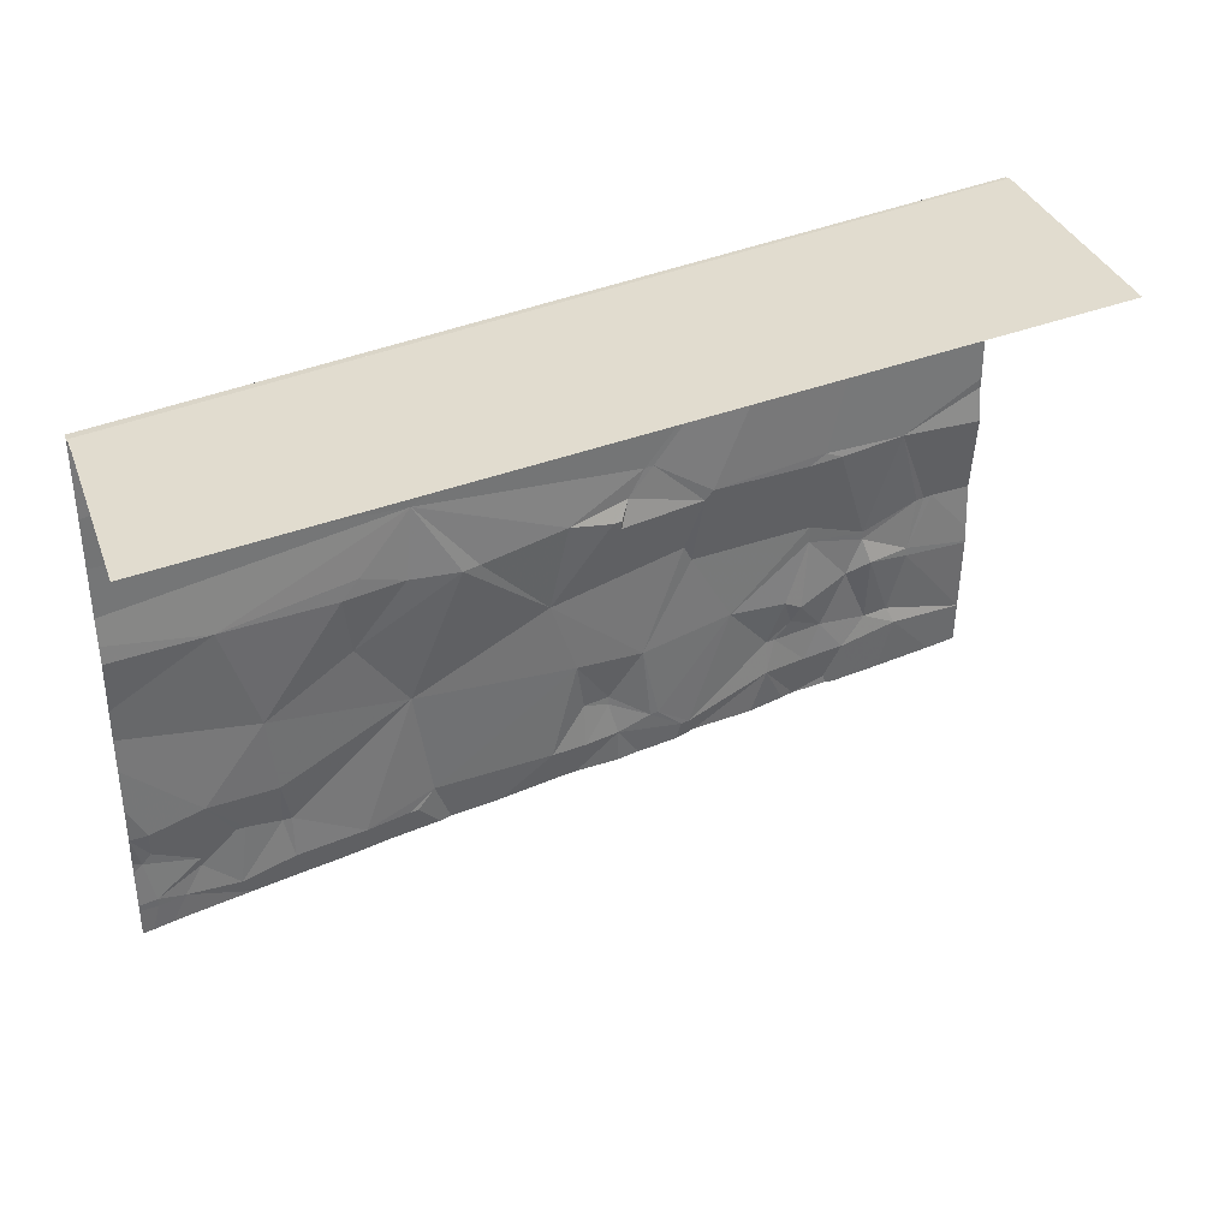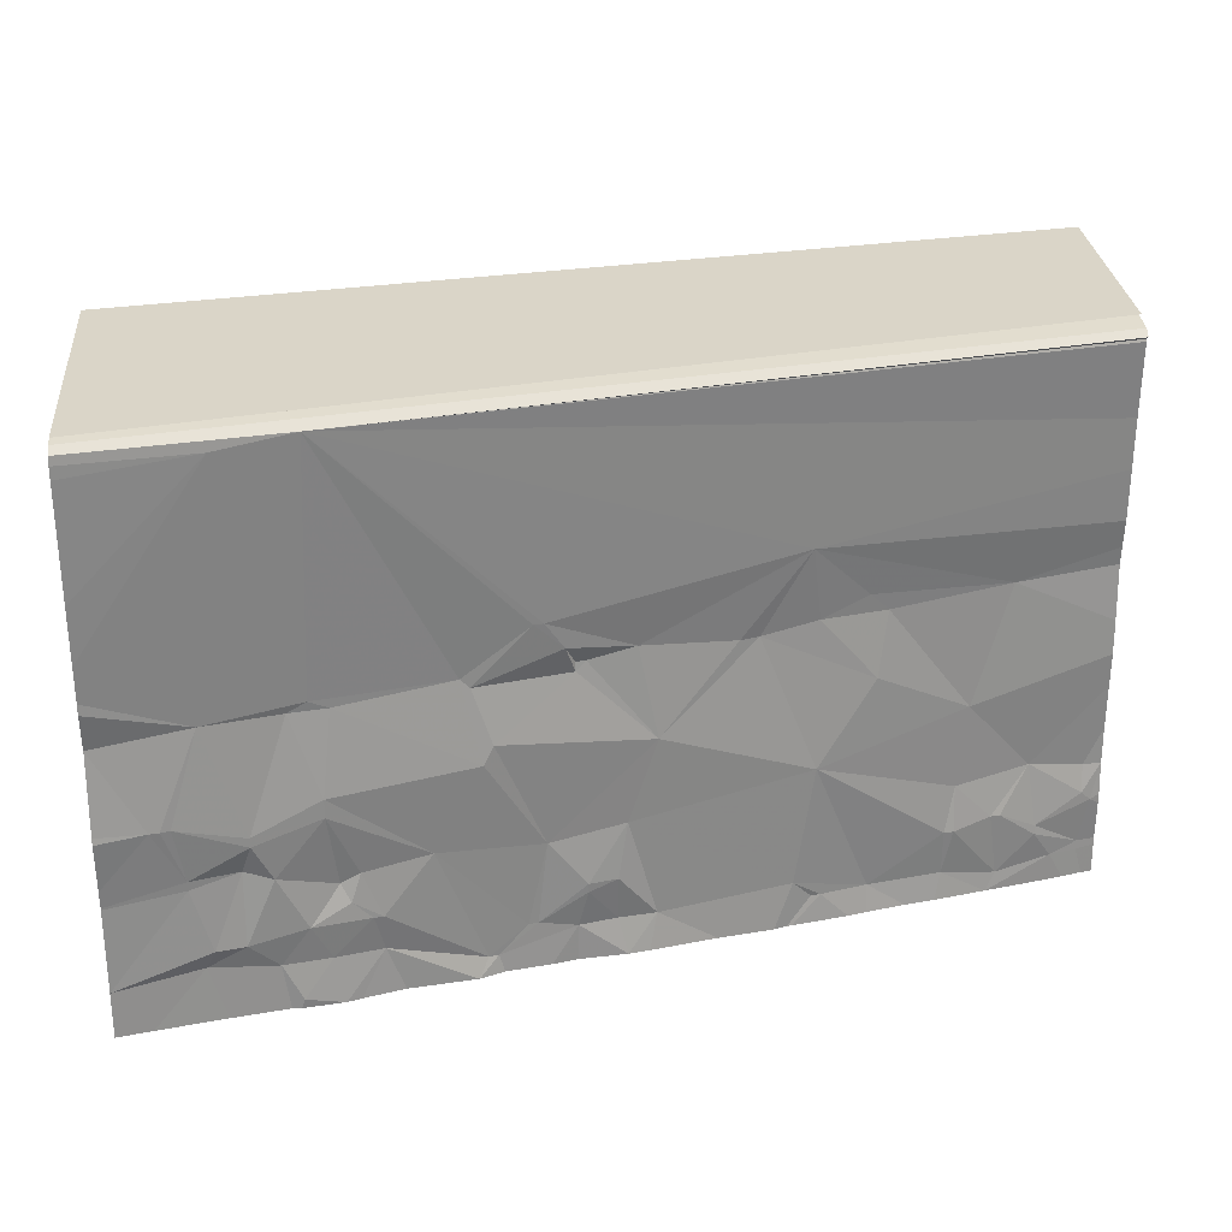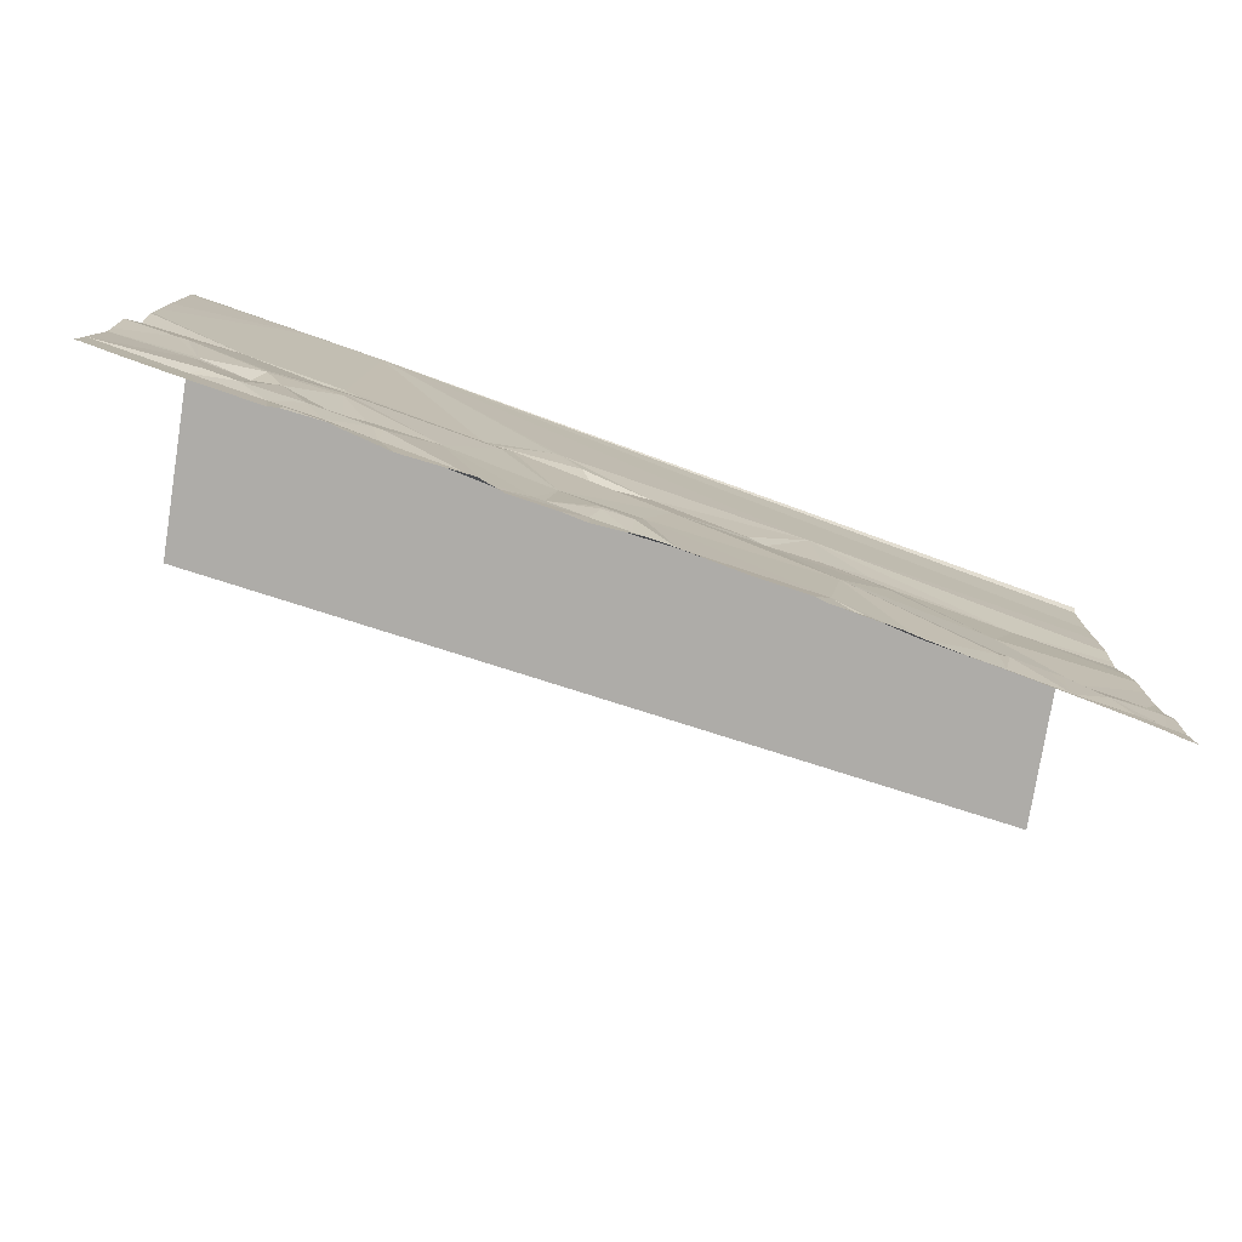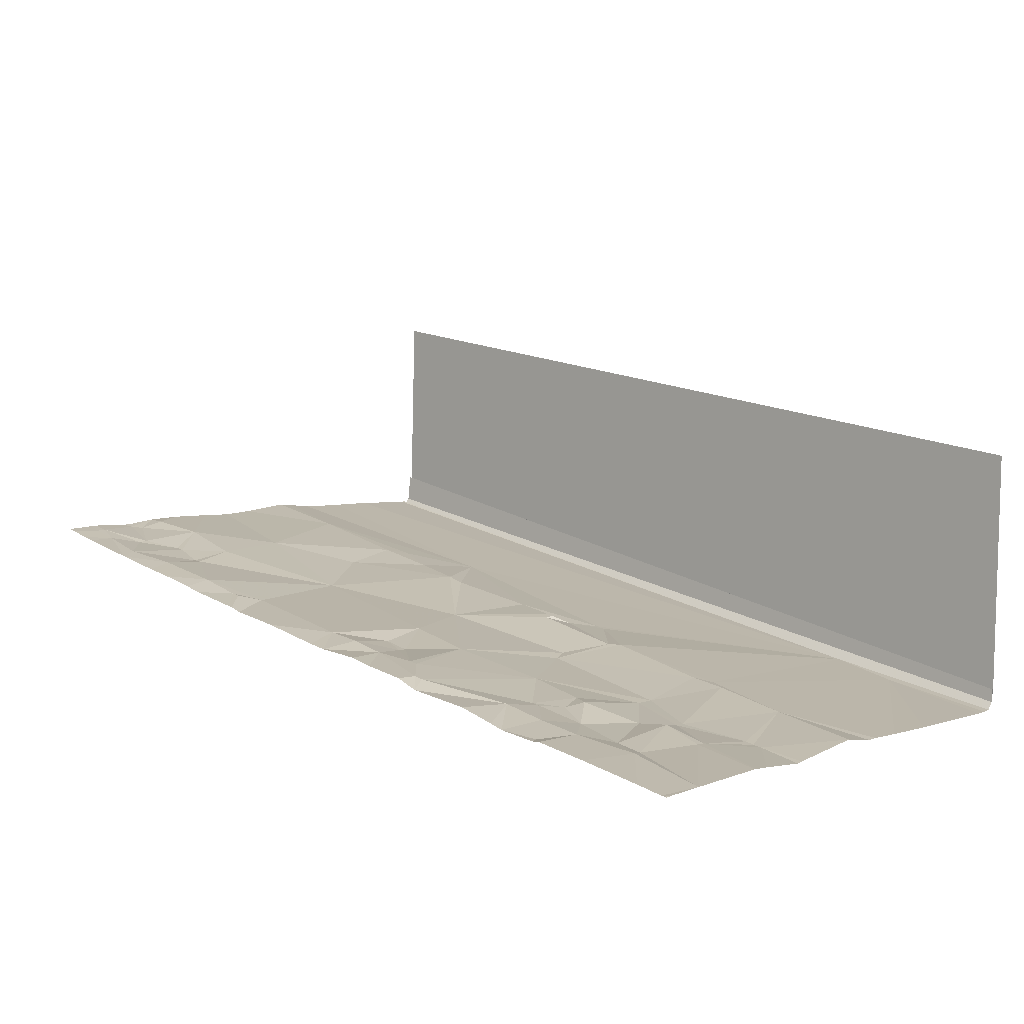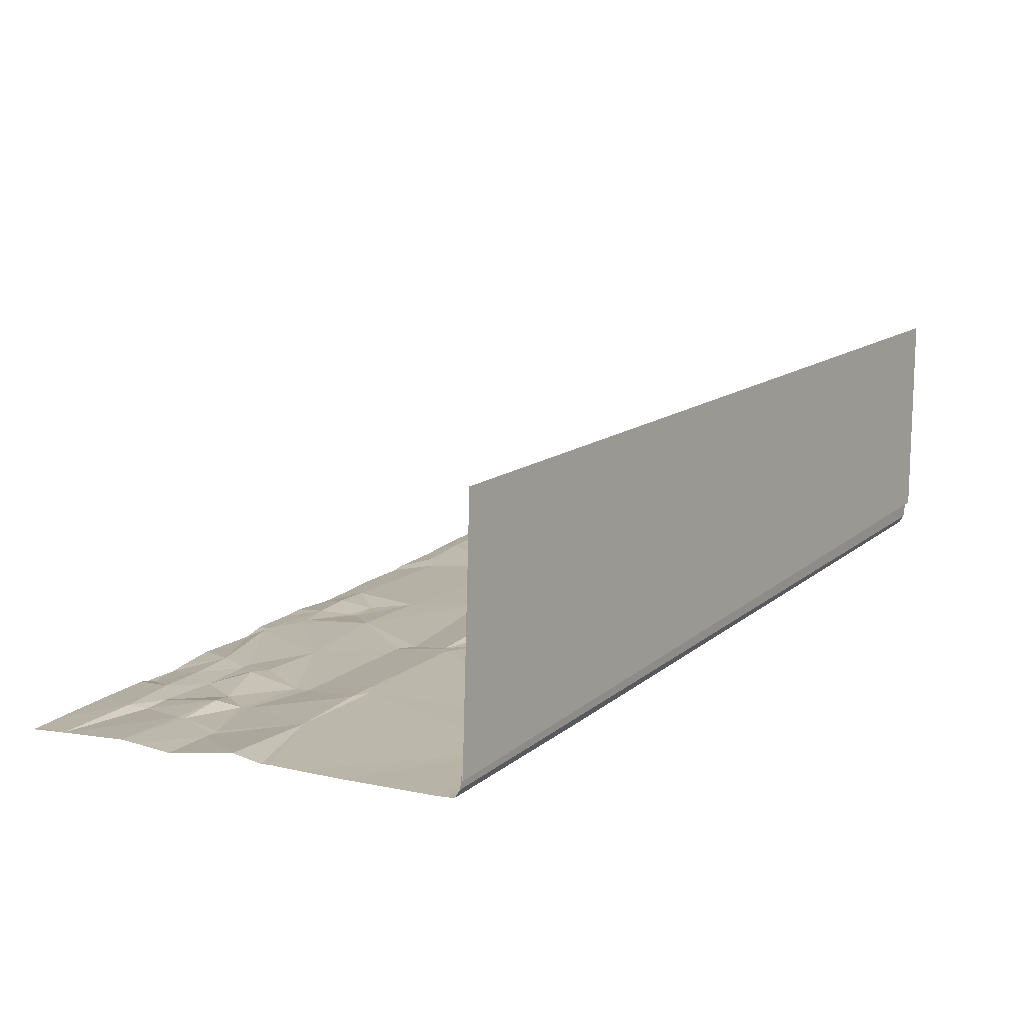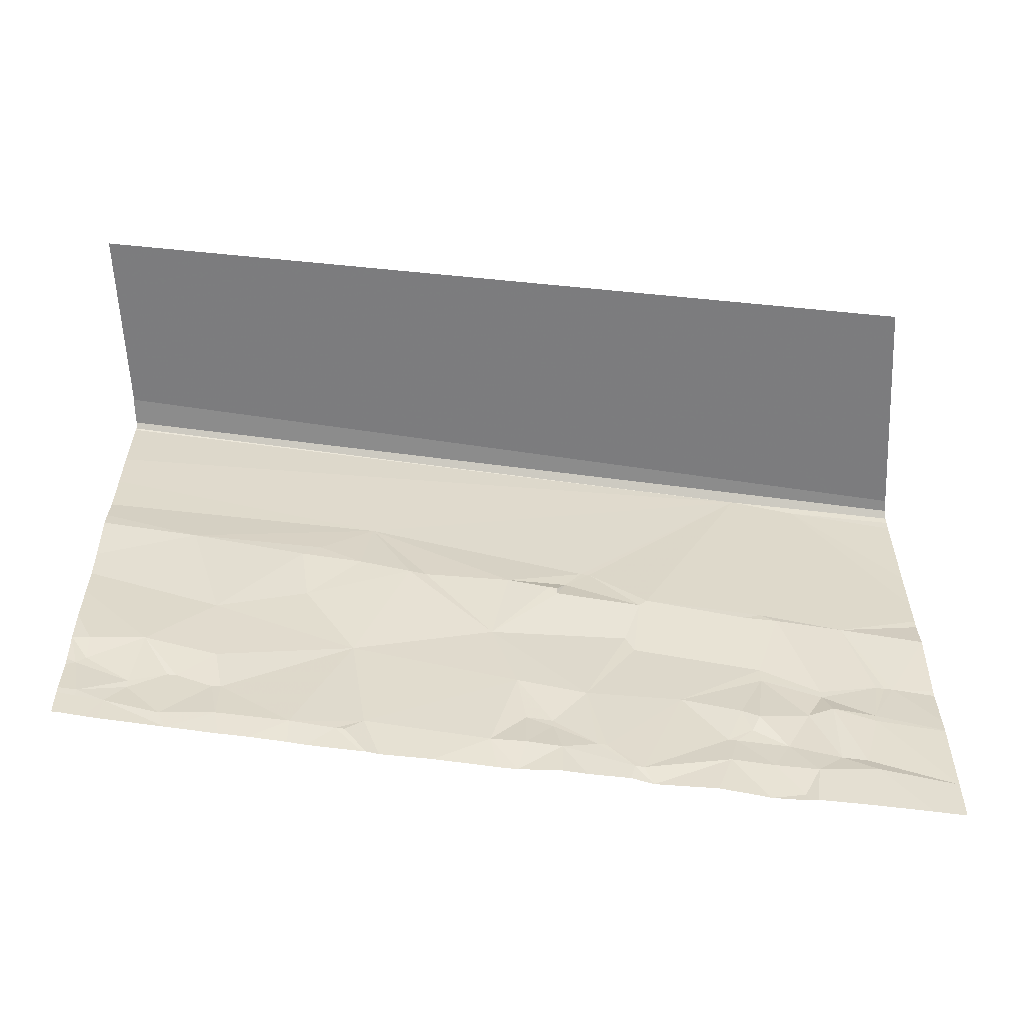
<metadata>
{"format":"obj","ext":"obj","renderer":"f3d","projection":"perspective","resolution":1024,"background":"white","views":[{"elev":36.4,"azim":-18.6,"up":"+Y"},{"elev":27.6,"azim":174.7,"up":"+Y"},{"elev":-78.6,"azim":171.0,"up":"+Y"},{"elev":4.8,"azim":43.6,"up":"+Z"},{"elev":5.1,"azim":125.7,"up":"+Z"},{"elev":-57.1,"azim":2.7,"up":"+Y"}]}
</metadata>
<code>
v 10 6.112 12.01
v 10 6.114 12.08
v 6.188e-07 6.131 14.15
v 6.539e-07 6.127 14
v 10 6.117 12.17
v 5.692e-07 6.138 14.36
v 10 6.122 12.32
v 4.938e-07 6.148 14.68
v 10 6.129 12.57
v 3.65e-07 6.165 15.22
v 10 6.145 13.08
v 9.537e-08 6.2 16.36
v 10 6.2 14.84
v 6.5 5.96e-09 12.42
v 7.4 0.5 12.32
v 6.4 0.2 12.5
v 10 6.082 11.93
v 10 6.1 12.07
v 6.188e-07 6.1 14.14
v 5.568e-07 6.06 13.81
v 5 1.5 12.79
v 5.8 1.4 12.64
v 4.7 2.4 12.83
v 4.071 1.022e-08 12.89
v 4.78 5.96e-09 12.74
v 4.7 0.4 12.83
v 1.6 1.3 13.48
v 0.8 1.4 13.67
v 1.2 0.9 13.5
v 2.7 2.98e-09 13.16
v 3.3 5.96e-09 13.04
v 3 0.3 13.14
v 0.7 0.7 13.6
v 0.7 0.6 13.58
v 1.1 0.9 13.51
v 5.5 3.2 12.79
v 5.4 3.3 12.82
v 5.1 0.9 12.71
v 5.1 0.4 12.77
v 5.9 0.5 12.61
v 6 0.5 12.59
v 8 3.3 12.27
v 8.2 3.2 12.25
v 9 3.2 12.07
v 8.7 5.9 12.06
v 9.4 2.2 11.9
v 9.5 2.2 11.89
v 6.4 2.4 12.48
v 6.3 2.6 12.51
v 6.5 3.2 12.57
v 10 0.5 11.82
v 9 0.8 11.97
v 9.1 0.6 12.01
v 1.398e-07 6.005 13.73
v 1.265e-07 6 13.73
v 7.9 6 12.21
v 1.73e-07 6.017 13.75
v 10 6.02 11.84
v 10 5.796 11.83
v 10 5.927 11.83
v 1.043e-08 5.965 13.78
v 2.5 2.7 13.29
v 2.4 3.4 13.4
v 1.5 2.2 13.52
v 5.6 3.5 12.71
v 7.8 3.2 12.32
v 7.9 2.3 12.18
v 4.9 3.4 12.88
v 5.5 3.3 12.8
v 6.243 3.832e-09 12.52
v 6.3 0.2 12.52
v 5.767 2.649e-09 12.6
v 5.5 0.4 12.68
v 8.4 1.5 12.1
v 8.6 1.9 12.05
v 7.9 2.1 12.18
v 8.2 0.1 12.1
v 7.9 0.5 12.21
v 7.8 5.96e-09 12.16
v 10 1.42 11.85
v 10 1.44 11.85
v 9.2 1.6 11.98
v 9.2 1.5 11.98
v 10 2.236 11.81
v 10 3.1 11.91
v 5.4 0.8 12.65
v 6.9 1.5 12.41
v 5.4 0.9 12.64
v 5.9 3.8 12.63
v 8.6 2 12.05
v 6.6 3.3 12.56
v 7.218 1.68e-08 12.32
v 5 5.96e-09 12.71
v 5.5 2.649e-09 12.66
v 9.537e-08 2.575 13.79
v 9.078e-08 2.2 13.8
v 9.164e-08 0.95 13.76
v 9.257e-08 0.8375 13.75
v 0.1 0.9 13.73
v 9.3 2.2 11.93
v 7.6 1.4 12.29
v 7.7 1.1 12.24
v 7.8 1.3 12.28
v 3.1 1.8 13.11
v 3.1 0.3 13.12
v 3.3 0.5 13.07
v 1.7 0.8 13.39
v 1.7 0.3 13.42
v 2.5 0.3 13.27
v 1.1 0.2 13.53
v 1.6 0.8 13.4
v 8.1 0.9 12.14
v 7.5 0.9 12.26
v 3.488 1.341e-08 12.99
v 10 2.164 11.79
v 0.48 5.96e-09 13.64
v 1.2 5.96e-09 13.48
v 0.5 0.3 13.65
v 7.4 0.9 12.27
v 8.7 0.8 12.03
v 8.7 1.6 12.11
v 8.2 7.823e-09 12.1
v 5.8 3.8 12.65
v 2.5 2.98e-09 13.21
v 8.92 0 12
v 8.622 9.272e-09 12.05
v 8.4 0.5 12.12
v 9.537e-08 3.55 13.86
v 8.792e-08 2.95 13.81
v 1.1 3.5 13.66
v 2.6 3.6 13.34
v 3.1 3.4 13.25
v 3.2 4.2 13.16
v 10 4.6 11.83
v 9.324e-08 0.2143 13.76
v 9.494e-08 1.578e-09 13.75
v 0.1182 5.418e-10 13.73
v 0.2 0.3 13.72
v 9.04e-08 0.3222 13.77
v 1.76 2.98e-09 13.36
v 0.2 0.4 13.73
v 9.633 5.96e-09 11.87
v 9.938 1.341e-08 11.81
v 3.9 3.3 13.09
v 3.7 3.3 13.15
v 0 5.939 13.77
v 3.693e-08 5.148 13.8
v 9.537e-08 1.3 13.79
v 0.2 1 13.71
v 10 3.993 11.84
v 10 3.617 11.85
v 10 3.5 11.85
v 10 0.1 11.8
v 10 0.1923 11.81
v 9.975 1.341e-08 11.8
v 9.04e-08 0.4 13.77
v 2.08 2.98e-09 13.3
v 0.3364 5.418e-10 13.67
v 10 1.629 11.84
v 0.2 1.3 13.78
v 9.324e-08 1.7 13.81
v 4.768e-08 4.607 13.8
v 1.009e-07 4.051 13.81
v 8.329 8.089e-09 12.11
v 8.233 5.96e-09 12.1
v 10 1.315e-08 11.8
v 3.35 5.96e-09 13.03
v 9.537e-08 3.75 13.85
v 7.65 7.202e-09 12.21
g grp1
f 1 2 3
f 1 3 4
f 2 5 6
f 2 6 3
f 5 7 8
f 5 8 6
f 7 9 10
f 7 10 8
f 9 11 12
f 12 10 9
f 11 13 12
f 14 15 16
f 17 18 19
f 17 19 20
f 21 22 23
f 18 1 4
f 18 4 19
f 24 25 26
f 27 28 29
f 30 31 32
f 33 34 35
f 36 37 23
f 38 26 39
f 22 40 41
f 42 43 44
f 42 44 45
f 46 47 44
f 22 48 49
f 50 49 48
f 51 52 53
f 54 55 56
f 57 54 56
f 57 56 20
f 58 17 20
f 58 20 56
f 59 60 45
f 55 61 56
f 62 63 64
f 65 36 50
f 36 23 49
f 66 67 43
f 65 68 37
f 69 37 36
f 70 71 72
f 72 71 73
f 68 23 37
f 74 75 76
f 77 78 79
f 65 69 36
f 80 81 82
f 82 83 80
f 16 41 71
f 84 85 47
f 41 40 71
f 86 73 40
f 65 37 69
f 87 22 41
f 88 86 40
f 60 58 56
f 56 45 60
f 73 71 40
f 89 65 50
f 90 44 43
f 50 36 49
f 50 48 91
f 14 92 15
f 51 83 52
f 93 94 73
f 95 96 28
f 28 64 95
f 97 98 99
f 100 46 44
f 90 100 44
f 75 90 76
f 82 47 46
f 66 91 48
f 87 41 16
f 90 43 67
f 101 102 103
f 66 42 91
f 87 76 67
f 21 23 104
f 105 106 32
f 42 45 56
f 42 56 91
f 82 46 100
f 90 67 76
f 66 48 67
f 66 43 42
f 107 108 109
f 110 108 111
f 78 112 113
f 75 100 90
f 114 24 26
f 26 106 114
f 106 104 109
f 93 73 39
f 115 84 47
f 116 117 118
f 119 16 15
f 120 121 74
f 79 122 77
f 89 50 91
f 123 89 56
f 82 100 75
f 74 76 103
f 110 111 29
f 93 39 26
f 107 111 108
f 30 32 124
f 124 32 109
f 110 35 34
f 74 121 75
f 125 53 126
f 126 53 127
f 128 129 130
f 131 132 133
f 27 107 104
f 134 59 45
f 135 136 137
f 135 137 138
f 139 135 138
f 117 140 108
f 85 44 47
f 33 141 34
f 89 91 56
f 123 68 65
f 112 74 103
f 142 143 51
f 53 142 51
f 70 14 71
f 144 145 23
f 146 147 56
f 27 64 28
f 29 28 35
f 133 68 123
f 123 65 89
f 107 109 104
f 27 104 64
f 110 29 35
f 148 99 149
f 117 110 118
f 14 16 71
f 150 45 151
f 151 45 44
f 85 152 44
f 153 154 143
f 143 155 153
f 154 51 143
f 27 29 111
f 27 111 107
f 21 104 106
f 106 109 32
f 156 139 138
f 156 138 141
f 157 124 109
f 158 116 118
f 118 34 141
f 118 110 34
f 118 141 138
f 61 146 56
f 22 49 23
f 86 39 73
f 101 119 102
f 88 38 86
f 102 113 112
f 87 67 48
f 21 106 26
f 38 21 26
f 159 115 47
f 120 52 121
f 33 35 28
f 99 141 33
f 160 149 28
f 149 33 28
f 96 161 160
f 96 160 28
f 129 95 64
f 64 130 129
f 147 162 133
f 147 133 56
f 132 145 133
f 162 163 133
f 120 127 53
f 164 127 165
f 165 127 77
f 120 53 52
f 78 77 127
f 82 75 121
f 83 82 121
f 159 47 81
f 81 47 82
f 117 108 110
f 166 153 155
f 120 74 112
f 120 112 127
f 113 119 15
f 101 87 119
f 87 48 22
f 87 16 119
f 158 118 137
f 137 118 138
f 148 97 99
f 161 148 160
f 31 167 105
f 31 105 32
f 167 114 106
f 106 105 167
f 168 128 130
f 94 72 73
f 122 165 77
f 148 149 160
f 38 39 86
f 88 22 21
f 157 109 140
f 140 109 108
f 102 112 103
f 102 119 113
f 83 121 52
f 51 80 83
f 133 123 56
f 163 168 130
f 130 133 163
f 145 104 23
f 144 68 133
f 131 133 130
f 62 104 145
f 63 130 64
f 62 145 132
f 144 23 68
f 144 133 145
f 131 63 132
f 131 130 63
f 62 64 104
f 62 132 63
f 92 169 15
f 88 40 22
f 88 21 38
f 98 156 141
f 141 99 98
f 99 33 149
f 101 103 76
f 101 76 87
f 150 134 45
f 152 151 44
f 78 127 112
f 169 79 15
f 78 113 15
f 79 78 15
f 25 93 26
f 125 142 53
f 164 126 127

</code>
